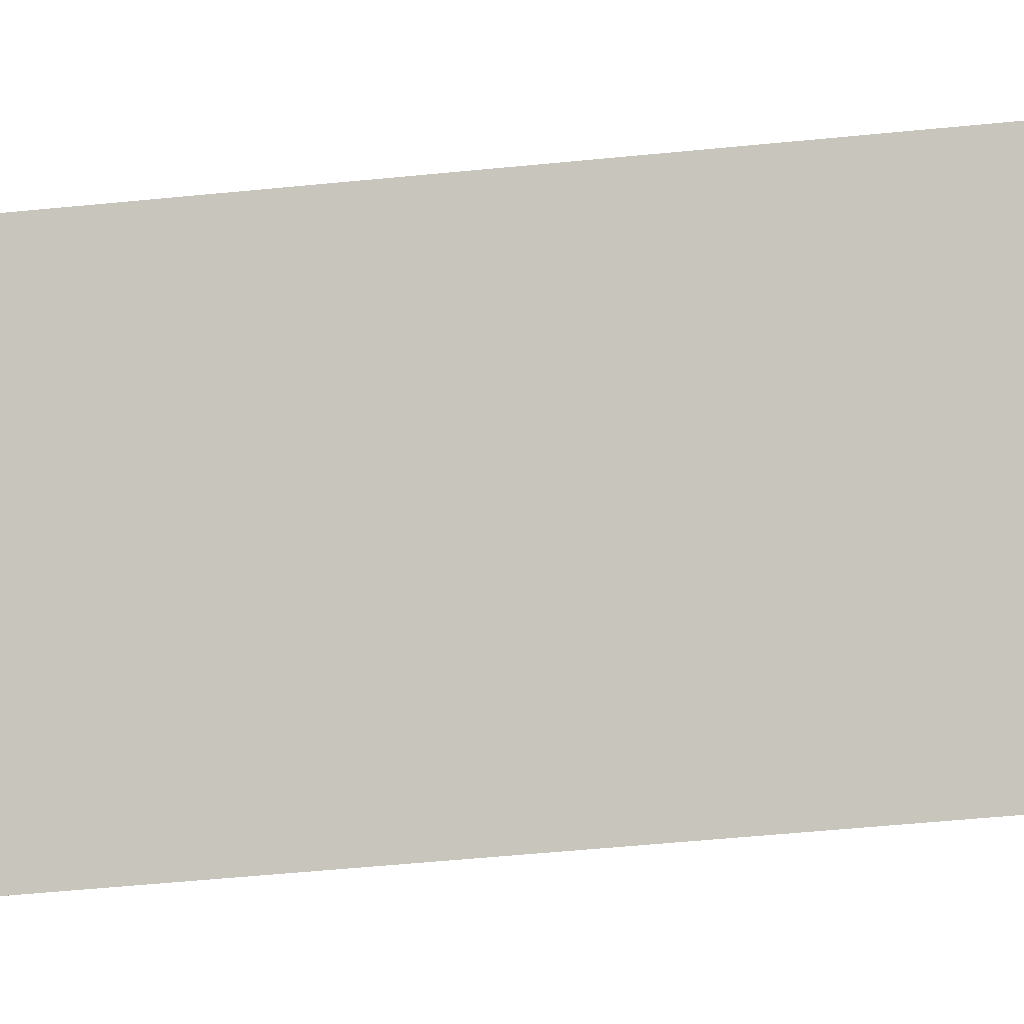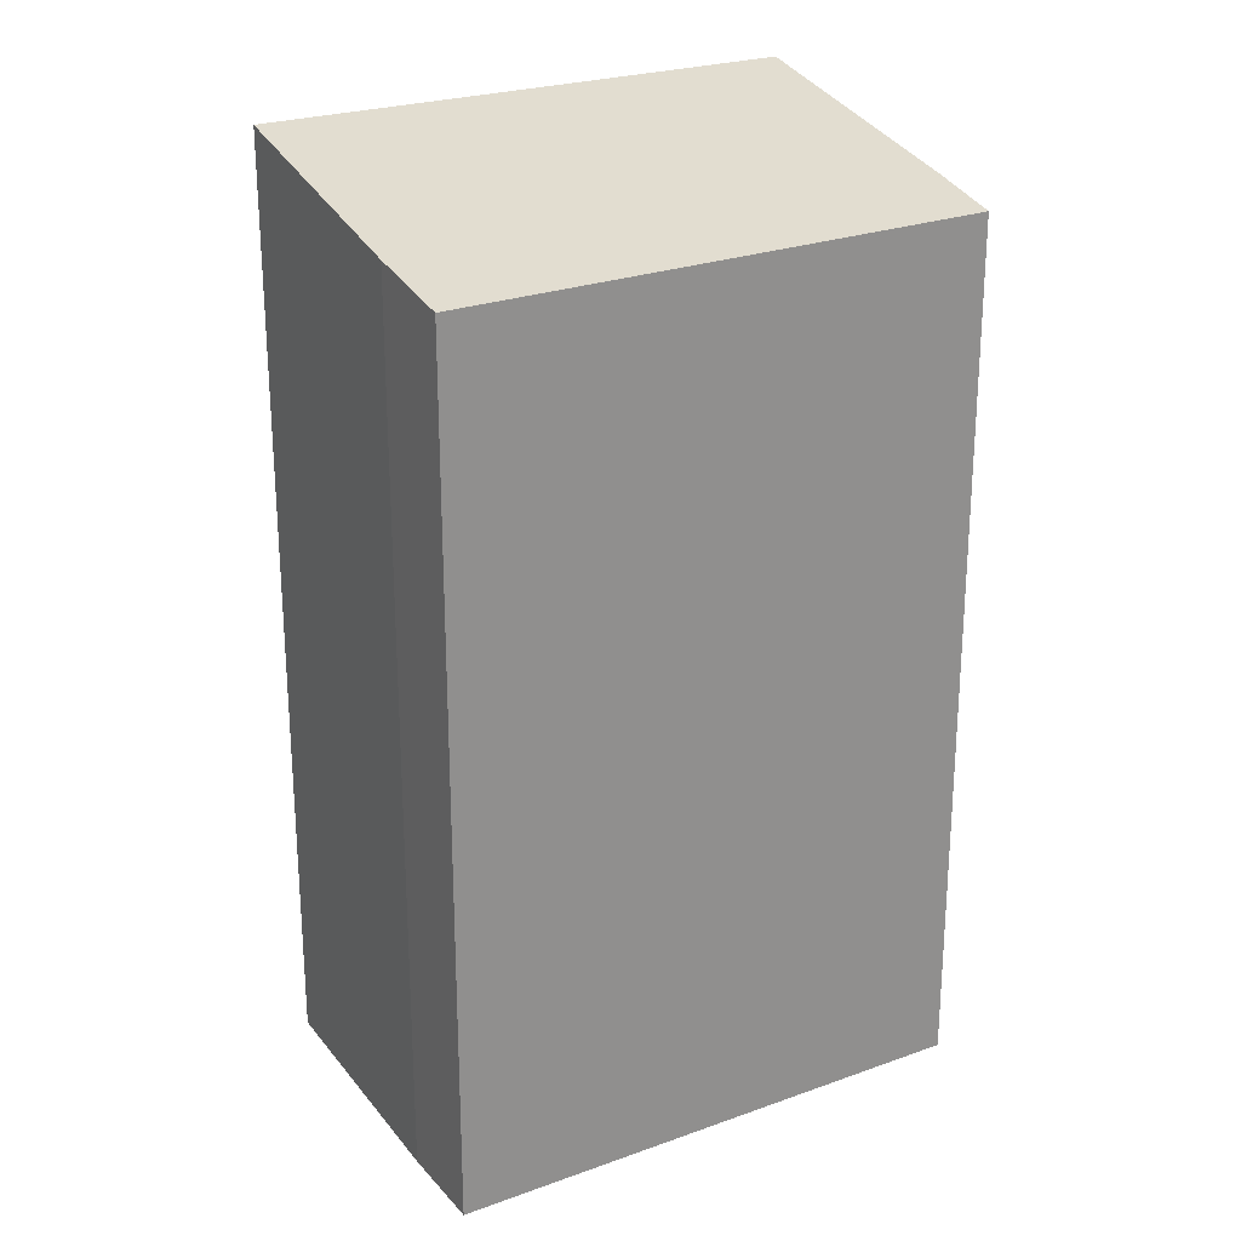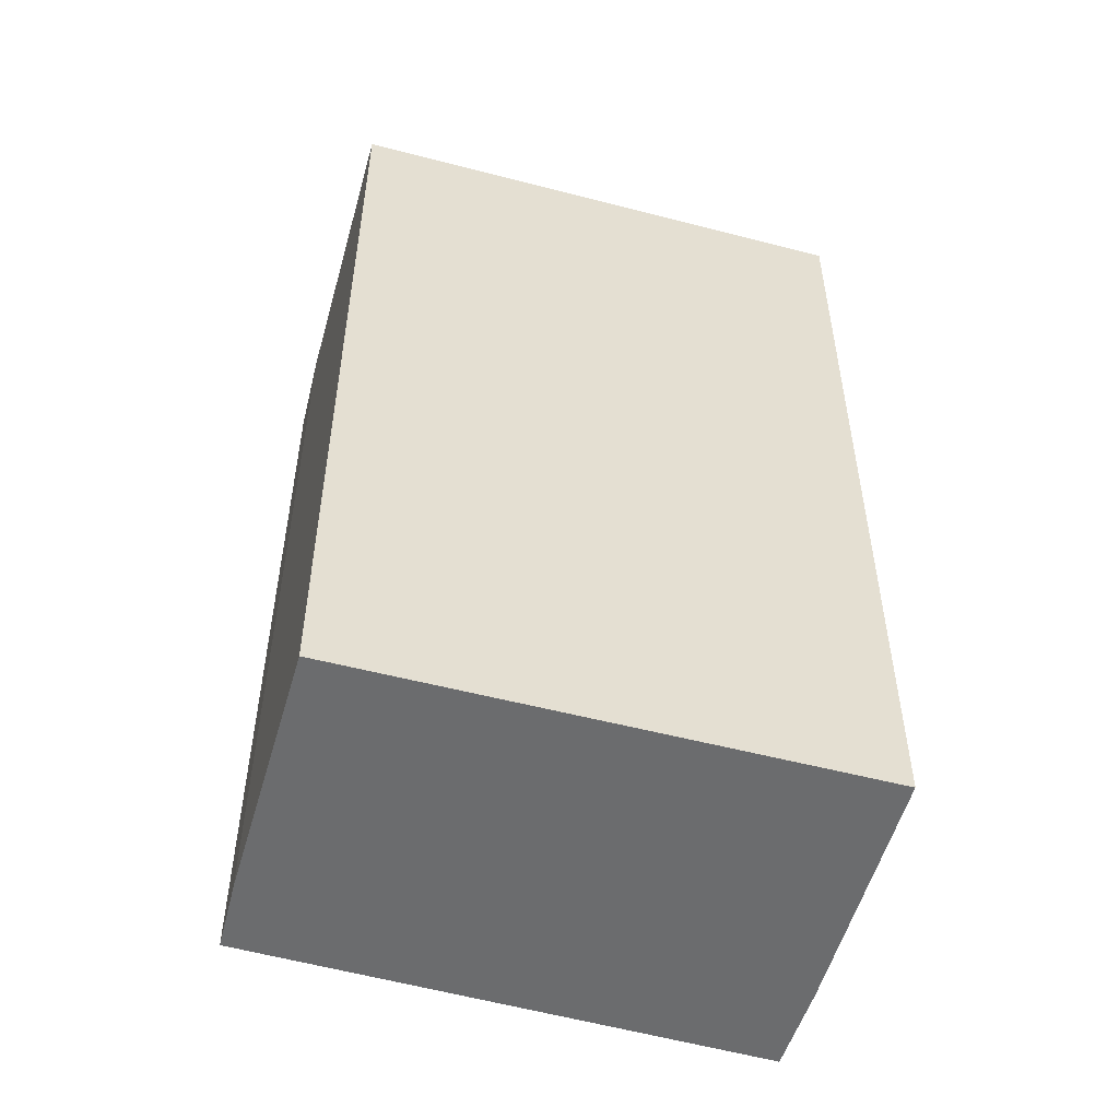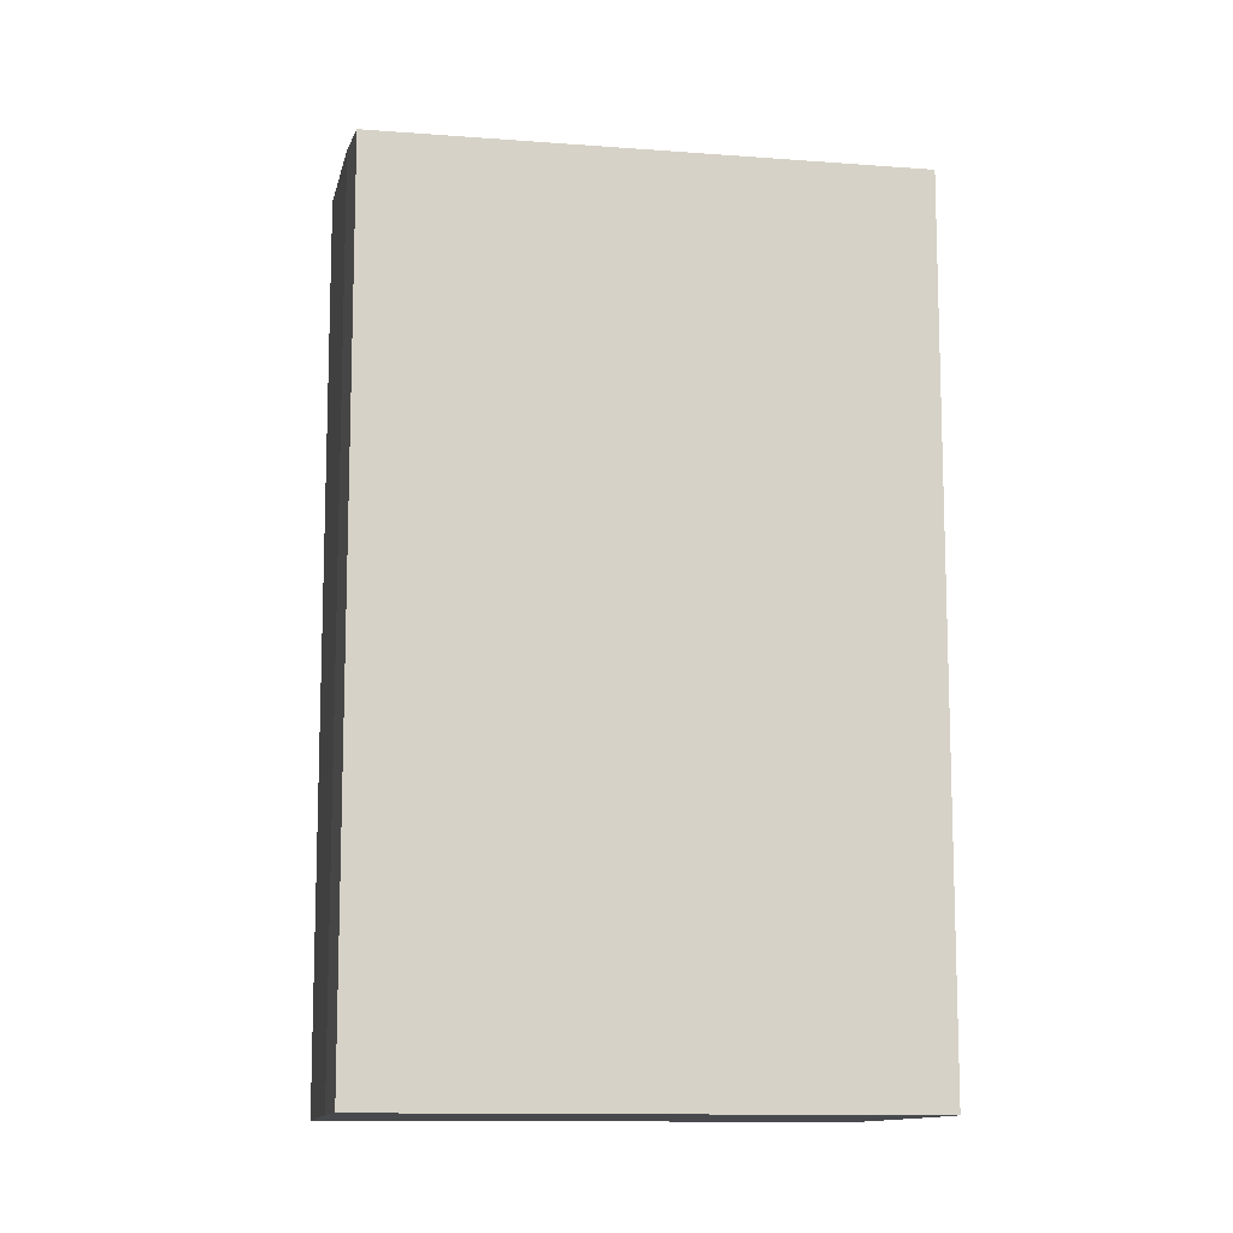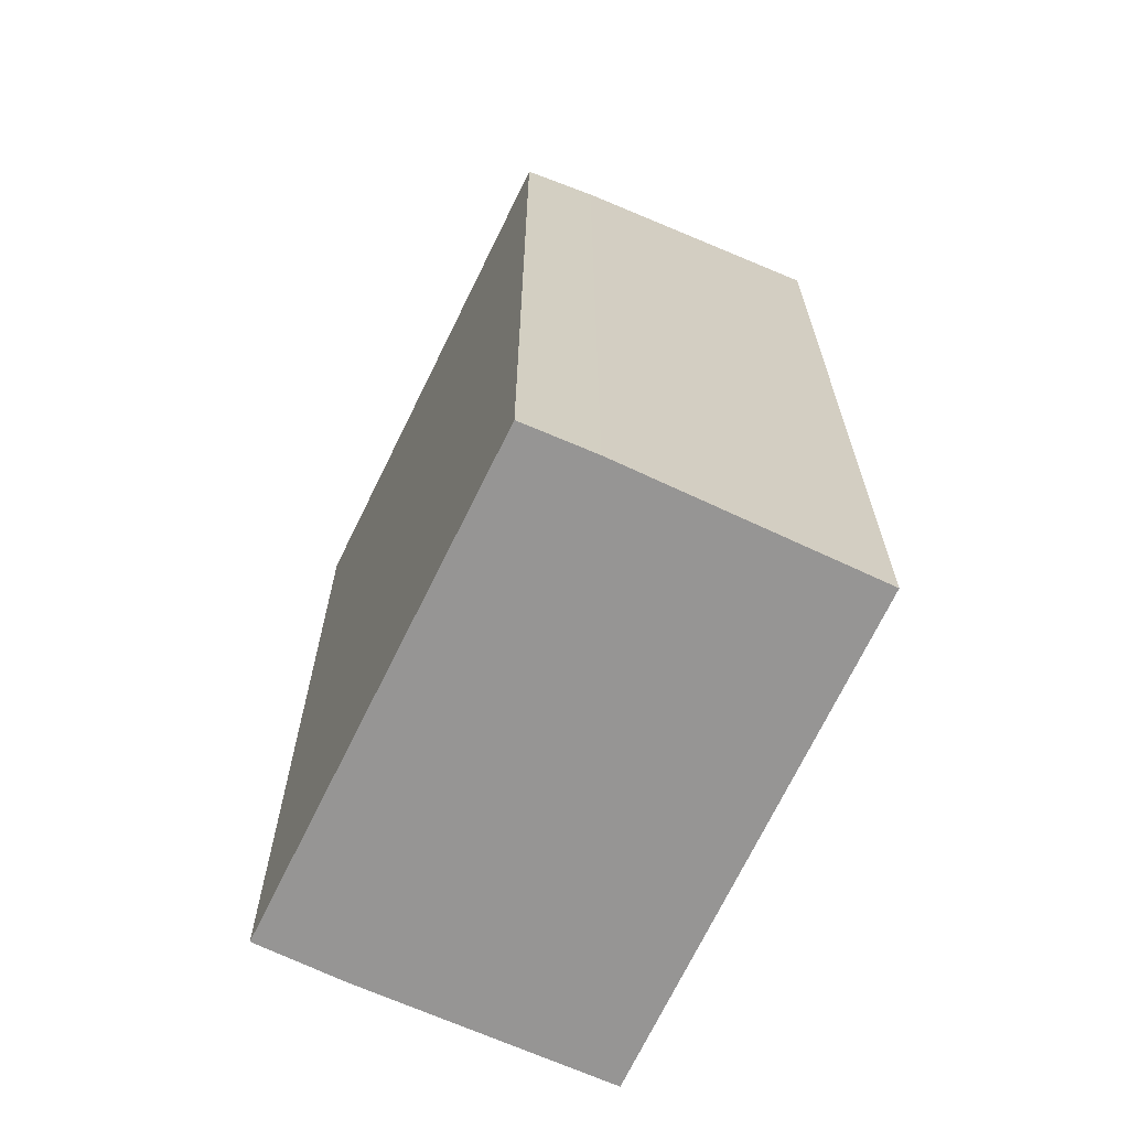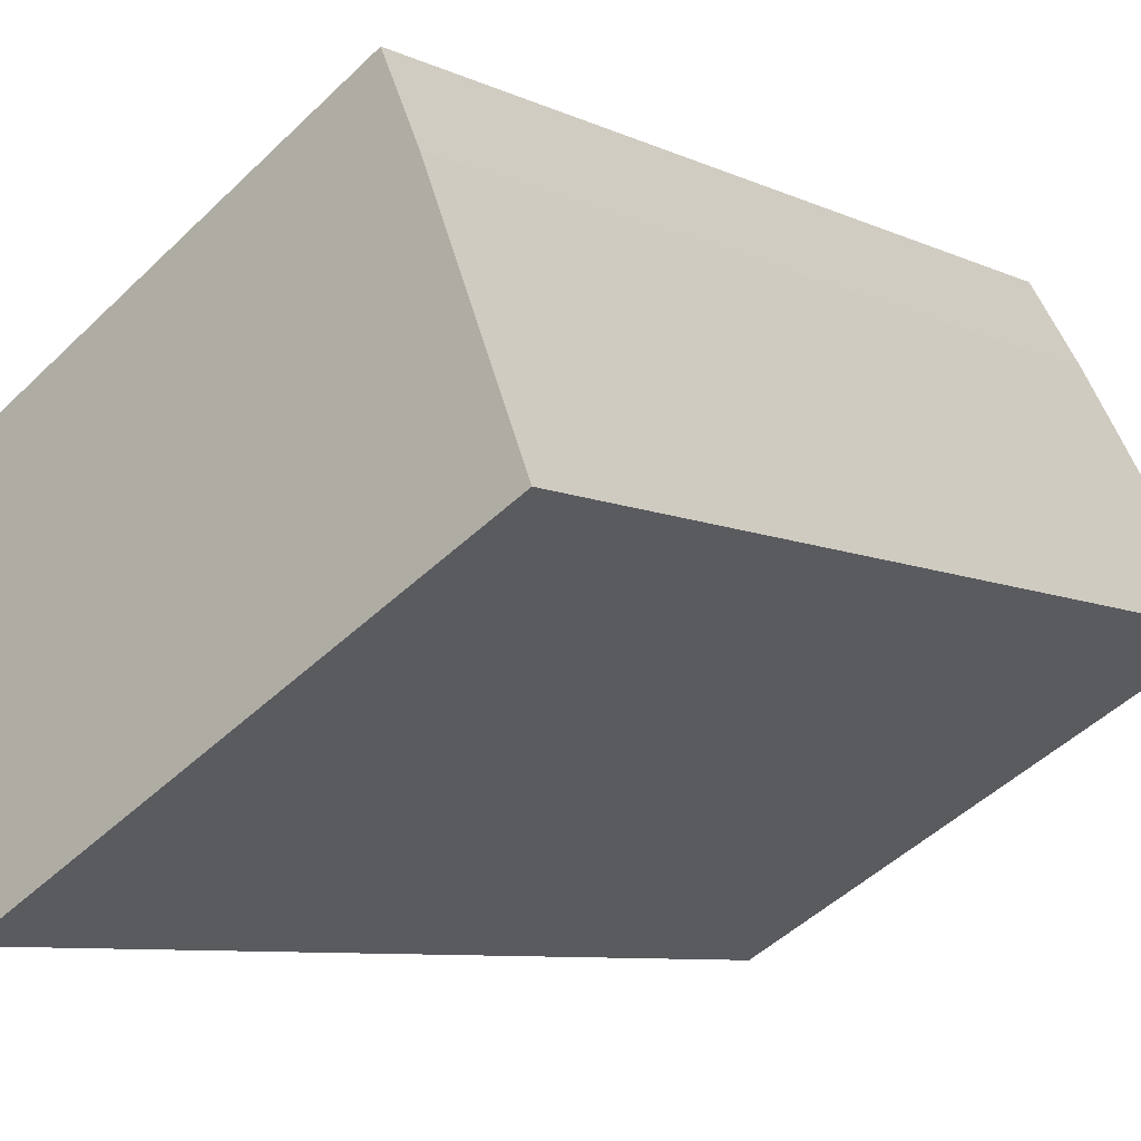
<metadata>
{"format":"obj","ext":"obj","renderer":"f3d","projection":"perspective","resolution":1024,"background":"white","views":[{"elev":-61.8,"azim":-84.5,"up":"+Z"},{"elev":25.0,"azim":-0.1,"up":"+Y"},{"elev":-53.6,"azim":-166.4,"up":"+Y"},{"elev":-12.0,"azim":19.5,"up":"+Y"},{"elev":-67.5,"azim":94.4,"up":"+Y"},{"elev":-7.6,"azim":-143.2,"up":"+Z"}]}
</metadata>
<code>
v  6.421 8.677 0.415
v  1.285 8.833 2.34
v  1.767 8.655 3.148
v  6.067 8.822 -0.26
v  4.715 9.338 -2.631
v  0 9.338 5.718e-16
v  6.421 -2.541e-17 0.415
v  1.767 -1.928e-16 3.148
v  6.067 1.592e-17 -0.26
v  4.715 1.611e-16 -2.631
v  0 0 0
v  1.285 -1.433e-16 2.34
g defaultobject
f 1 2 3
f 2 1 4
f 2 4 5
f 2 5 6
f 3 7 1
f 7 3 8
f 1 9 4
f 9 1 7
f 4 10 5
f 10 4 9
f 10 6 5
f 6 10 11
f 12 3 2
f 3 12 8
f 11 2 6
f 2 11 12
f 12 7 8
f 7 12 9
f 9 12 10
f 10 12 11

</code>
